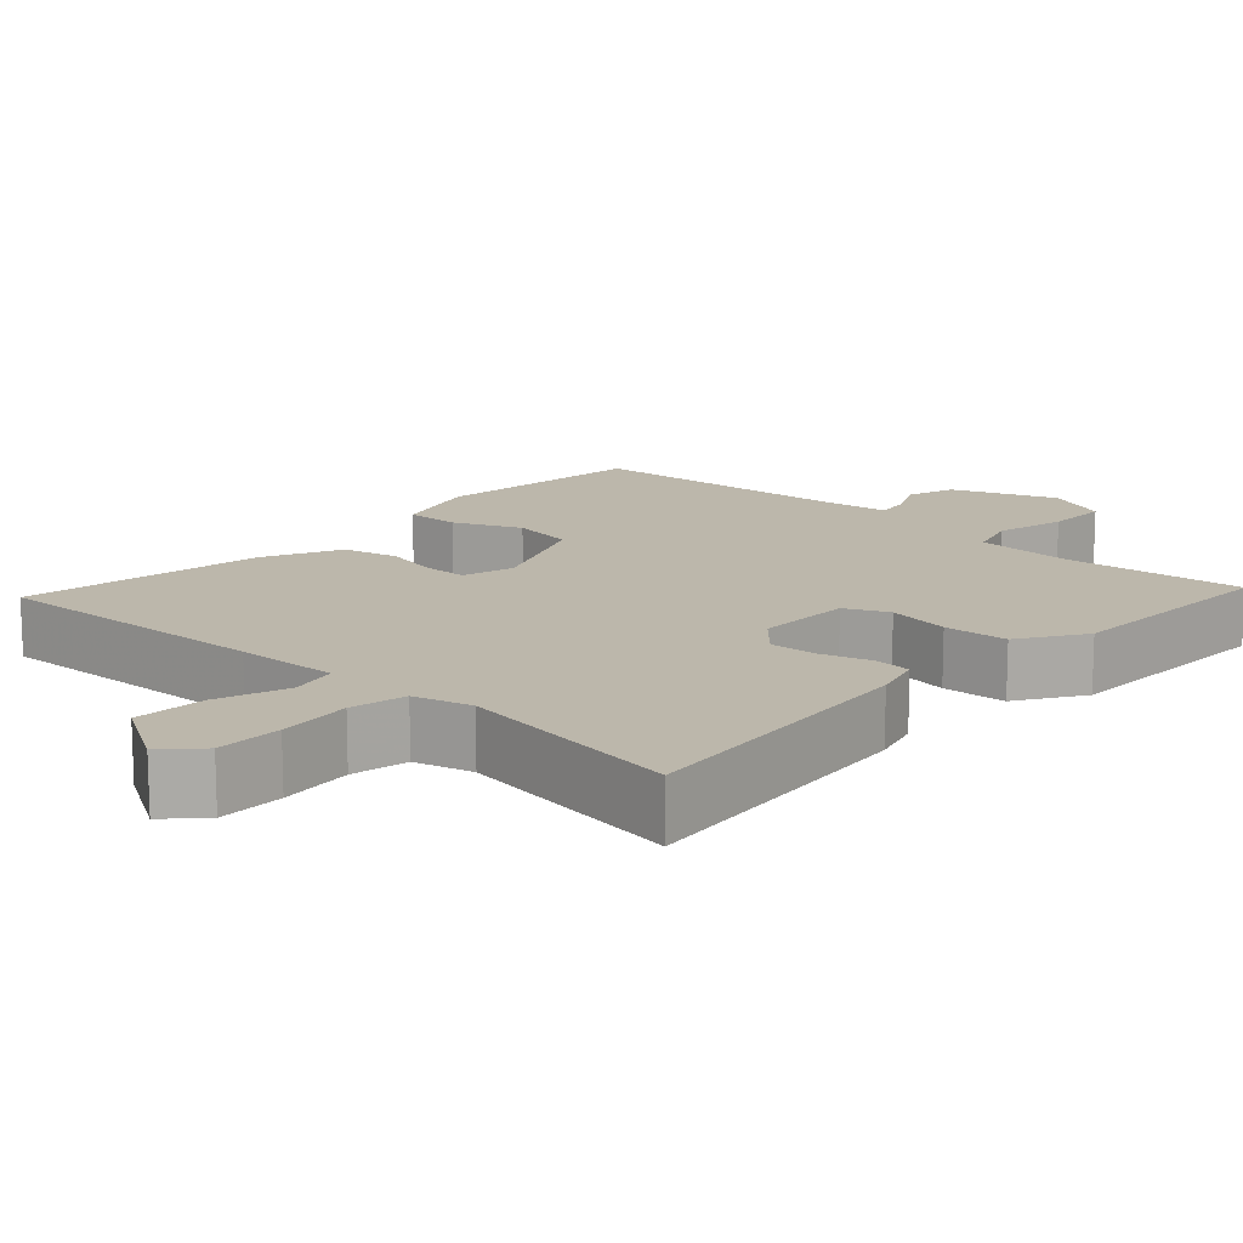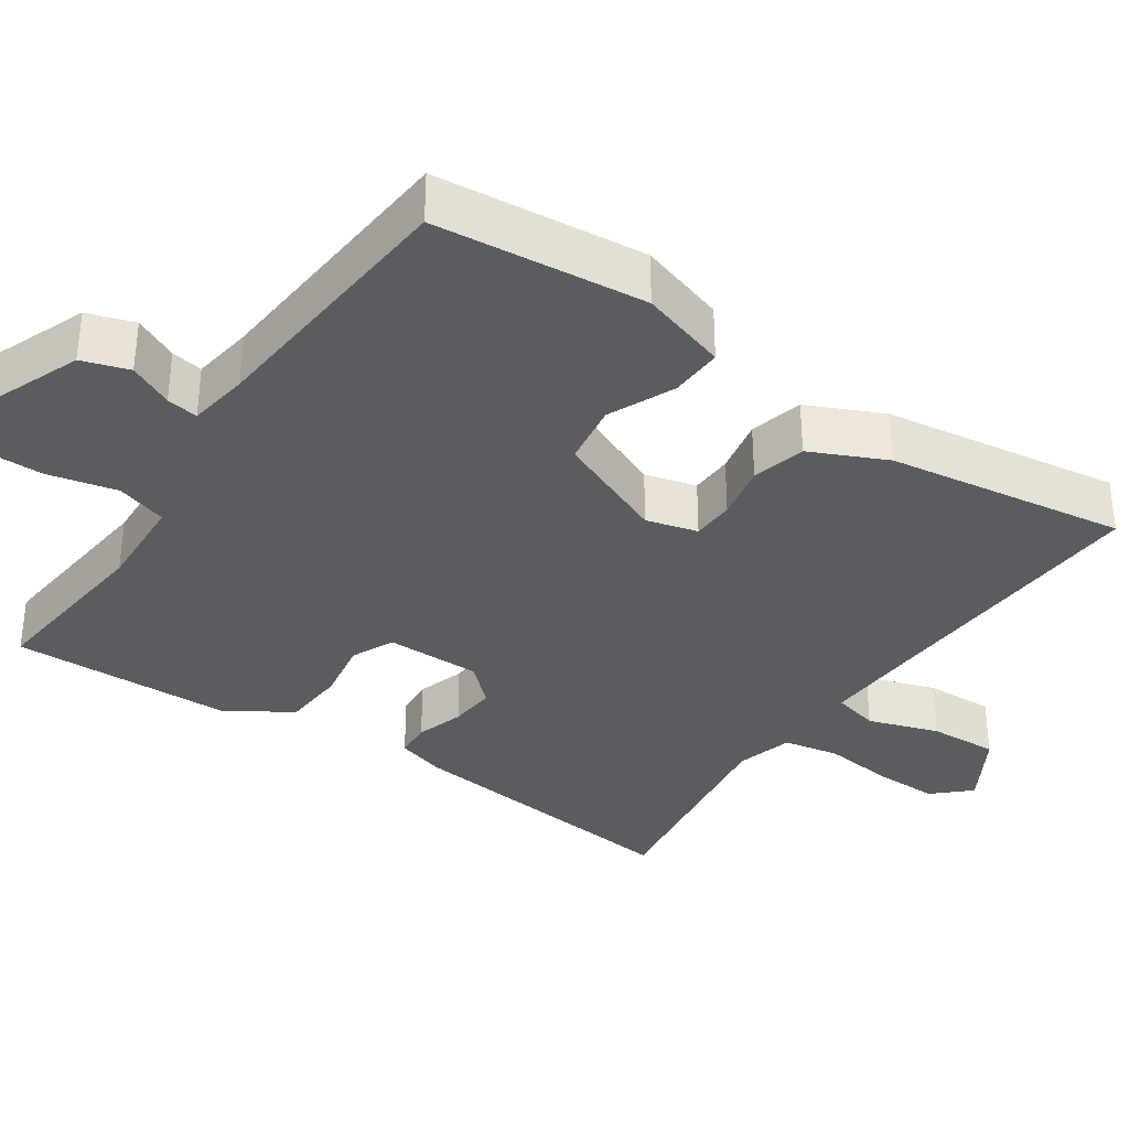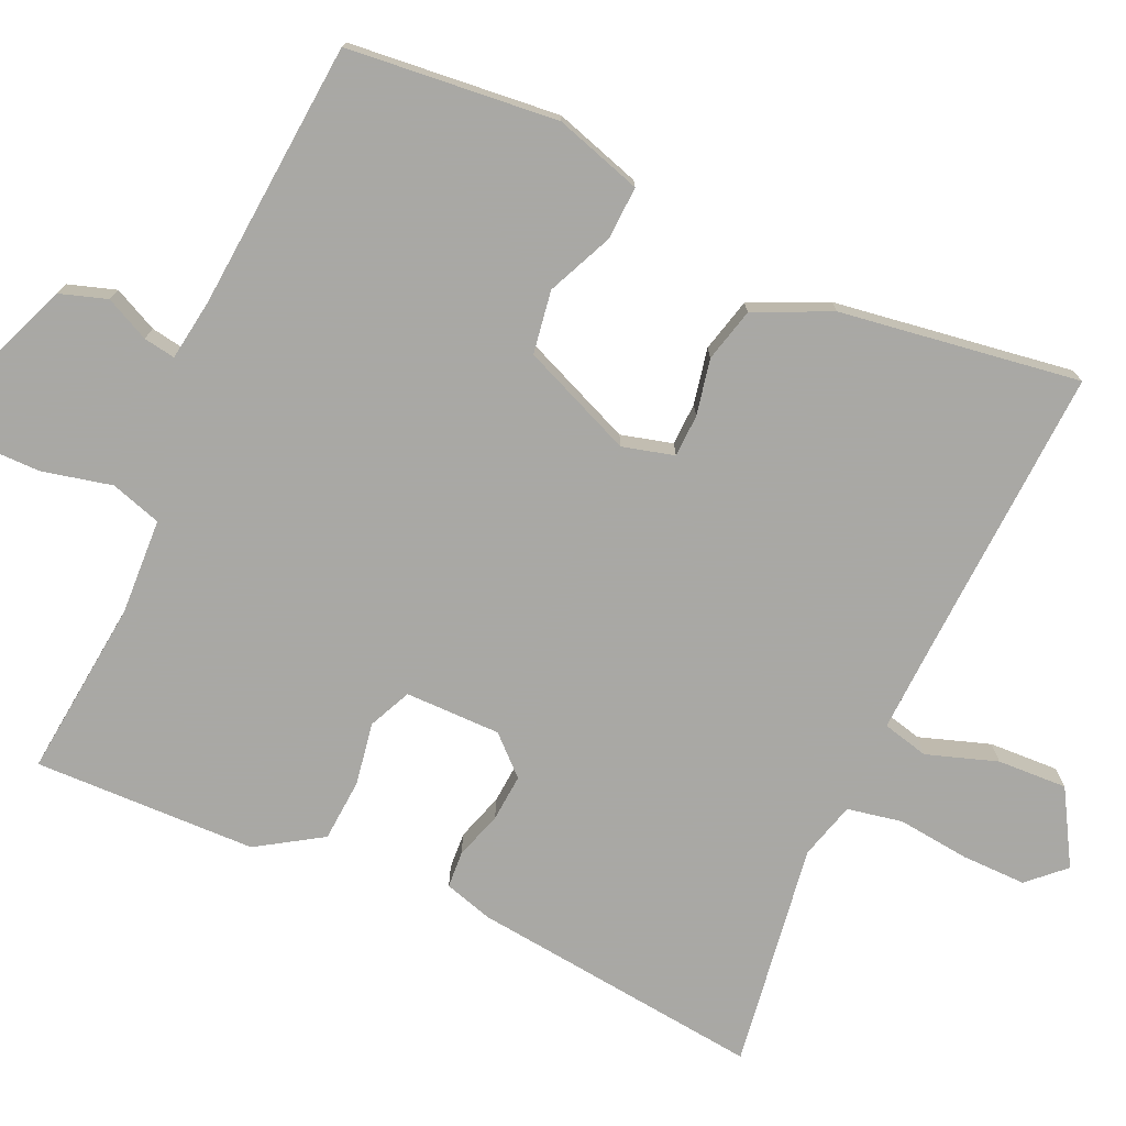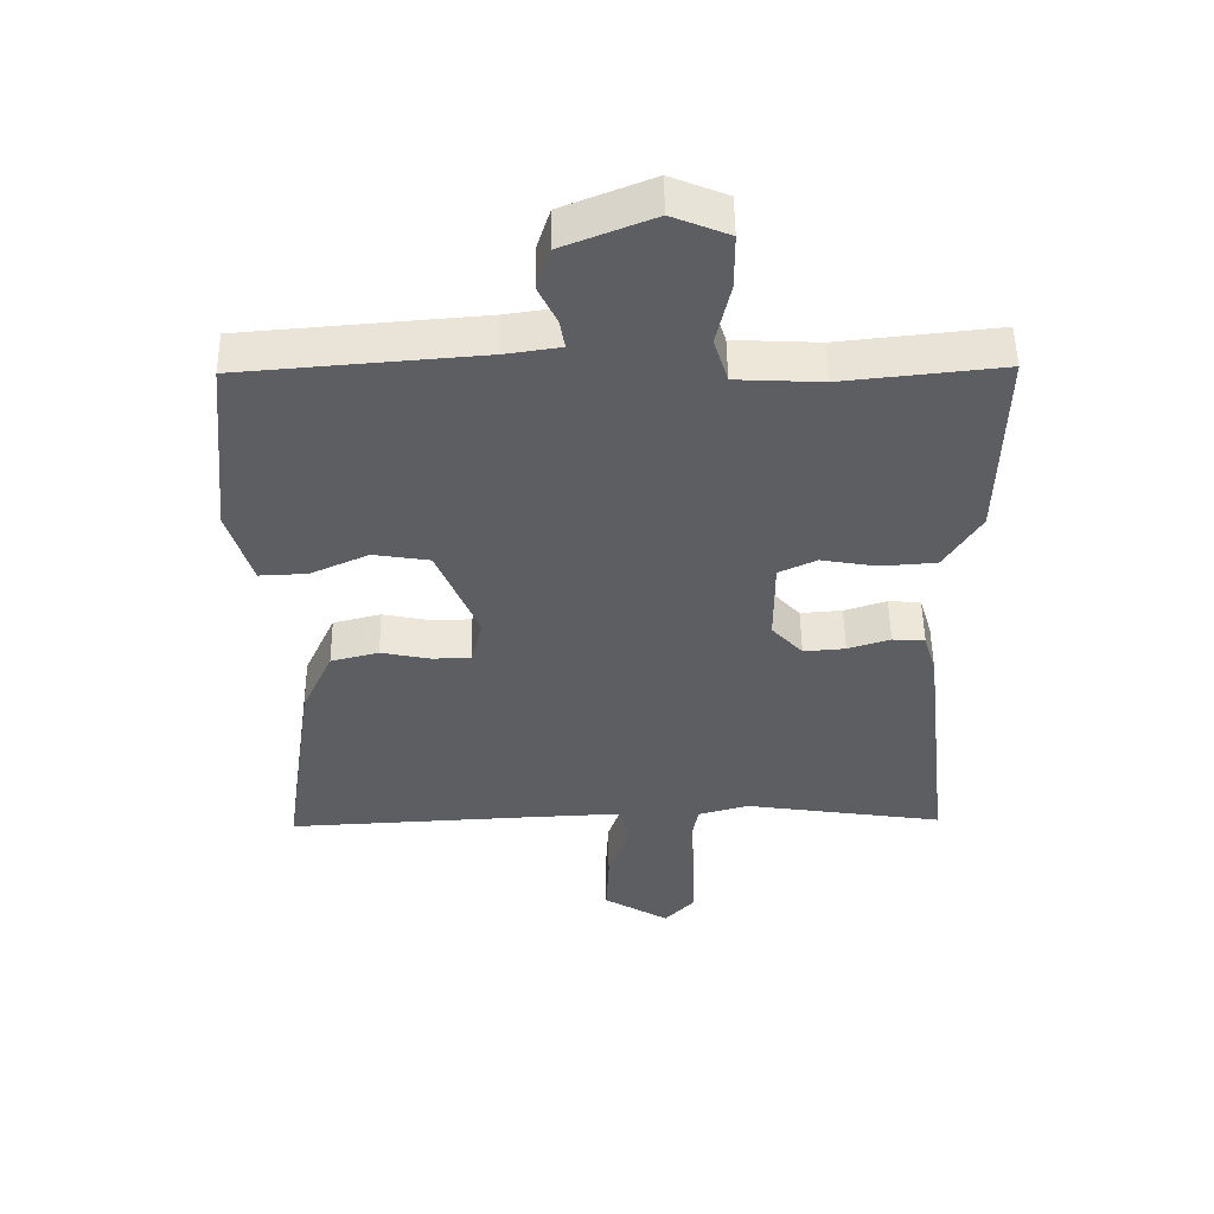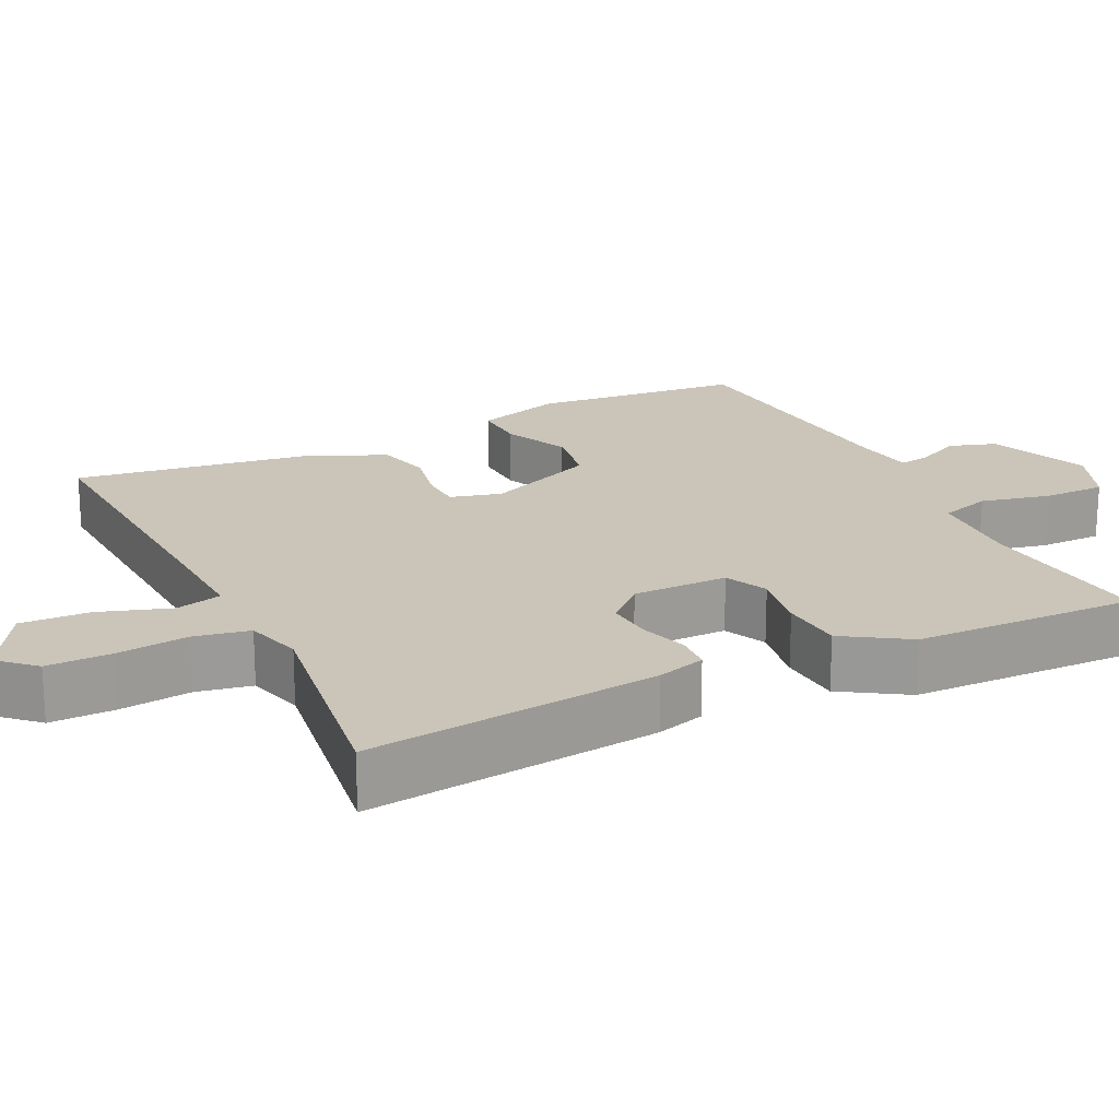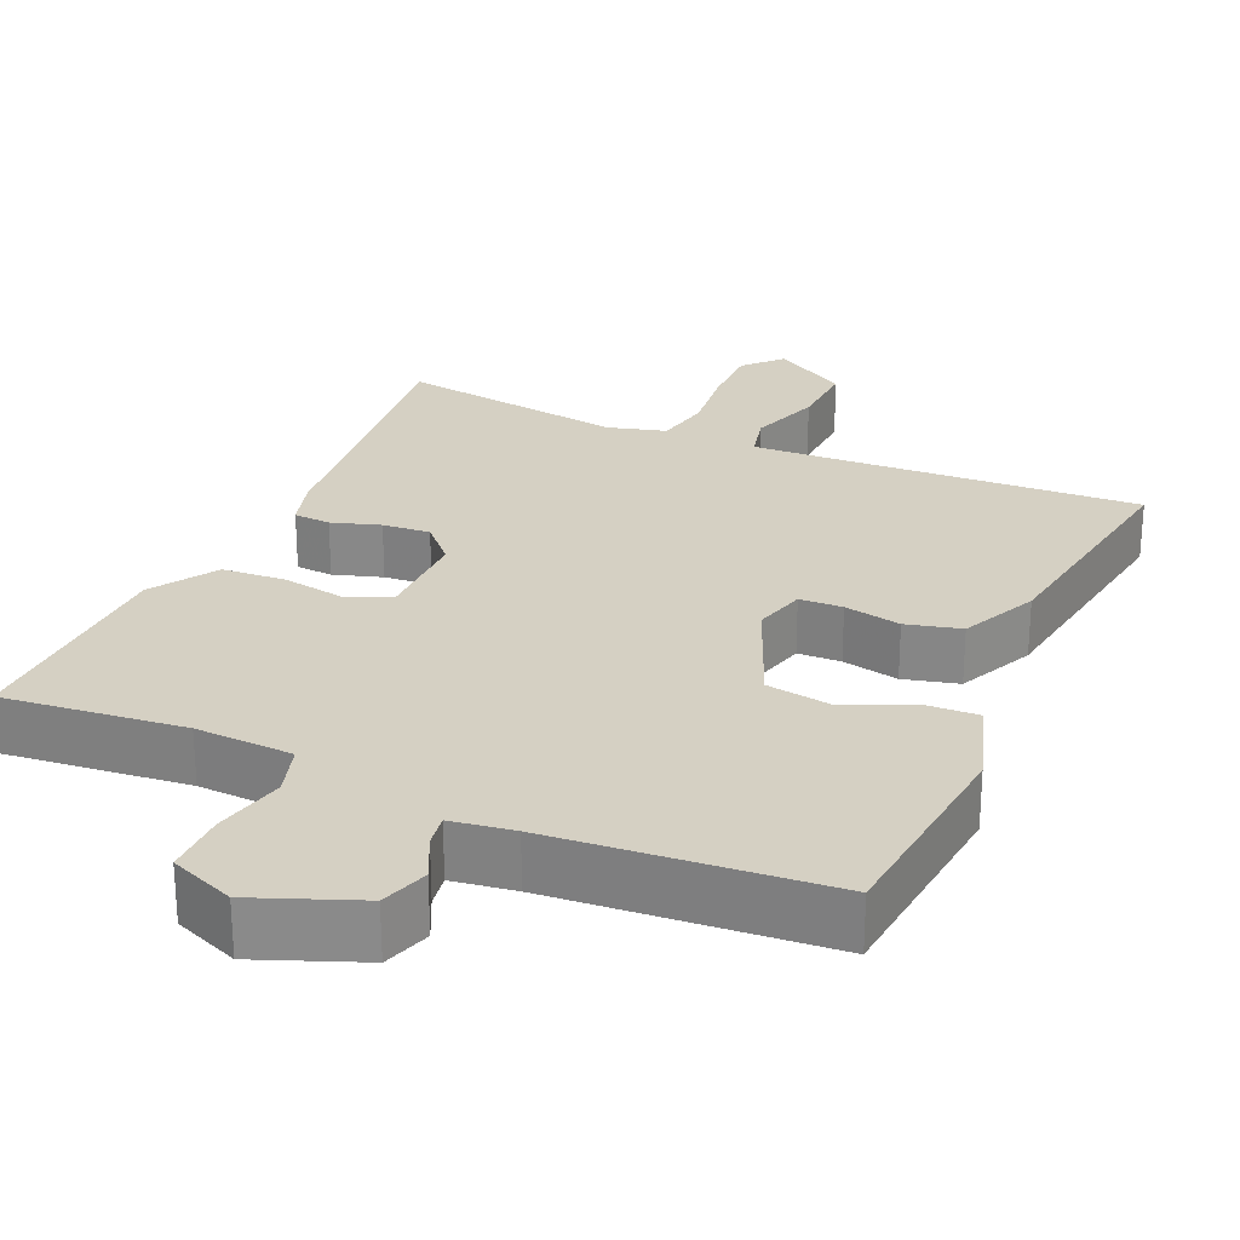
<metadata>
{"format":"obj","ext":"obj","renderer":"f3d","projection":"perspective","resolution":1024,"background":"white","views":[{"elev":14.5,"azim":-136.9,"up":"+Y"},{"elev":-34.8,"azim":55.8,"up":"+Y"},{"elev":-75.0,"azim":65.8,"up":"+Y"},{"elev":50.9,"azim":179.3,"up":"+Z"},{"elev":20.4,"azim":-116.0,"up":"+Y"},{"elev":26.2,"azim":24.0,"up":"+Y"}]}
</metadata>
<code>
v 0.5 0.07 -0.5
v 0.129 0.07 -0.481
v -0.005 0.07 -0.475
v -0.02 0.07 -0.536
v 0.011 0.07 -0.629
v 0.015 0.07 -0.721
v -0.082 0.07 -0.778
v -0.126 0.07 -0.731
v -0.125 0.07 -0.646
v -0.114 0.07 -0.551
v -0.128 0.07 -0.478
v -0.203 0.07 -0.457
v -0.5 0.07 -0.5
v -0.456 0.07 -0.114
v -0.437 0.07 -0.05
v -0.389 0.07 -0.047
v -0.326 0.07 -0.067
v -0.264 0.07 -0.072
v -0.218 0.07 -0.023
v -0.218 0.07 0.103
v -0.274 0.07 0.129
v -0.356 0.07 0.115
v -0.439 0.07 0.121
v -0.493 0.07 0.206
v -0.5 0.07 0.5
v -0.265 0.07 0.475
v -0.138 0.07 0.481
v -0.117 0.07 0.548
v -0.138 0.07 0.64
v -0.138 0.07 0.722
v -0.054 0.07 0.756
v 0.08 0.07 0.703
v 0.1 0.07 0.641
v 0.072 0.07 0.583
v 0.065 0.07 0.541
v 0.146 0.07 0.529
v 0.5 0.07 0.5
v 0.527 0.07 0.222
v 0.491 0.07 0.107
v 0.421 0.07 0.11
v 0.334 0.07 0.149
v 0.251 0.07 0.136
v 0.189 0.07 -0.011
v 0.207 0.07 -0.079
v 0.263 0.07 -0.081
v 0.337 0.07 -0.066
v 0.408 0.07 -0.084
v 0.454 0.07 -0.184
v 0.5 0 -0.5
v 0.129 0 -0.481
v -0.005 0 -0.475
v -0.02 0 -0.536
v 0.011 0 -0.629
v 0.015 0 -0.721
v -0.082 0 -0.778
v -0.126 0 -0.731
v -0.125 0 -0.646
v -0.114 0 -0.551
v -0.128 0 -0.478
v -0.203 0 -0.457
v -0.5 0 -0.5
v -0.456 0 -0.114
v -0.437 0 -0.05
v -0.389 0 -0.047
v -0.326 0 -0.067
v -0.264 0 -0.072
v -0.218 0 -0.023
v -0.218 0 0.103
v -0.274 0 0.129
v -0.356 0 0.115
v -0.439 0 0.121
v -0.493 0 0.206
v -0.5 0 0.5
v -0.265 0 0.475
v -0.138 0 0.481
v -0.117 0 0.548
v -0.138 0 0.64
v -0.138 0 0.722
v -0.054 0 0.756
v 0.08 0 0.703
v 0.1 0 0.641
v 0.072 0 0.583
v 0.065 0 0.541
v 0.146 0 0.529
v 0.5 0 0.5
v 0.527 0 0.222
v 0.491 0 0.107
v 0.421 0 0.11
v 0.334 0 0.149
v 0.251 0 0.136
v 0.189 0 -0.011
v 0.207 0 -0.079
v 0.263 0 -0.081
v 0.337 0 -0.066
v 0.408 0 -0.084
v 0.454 0 -0.184
f 48 1 2
f 47 48 2
f 46 47 2
f 45 46 2
f 44 45 2 3
f 43 44 3
f 39 40 41
f 38 39 41
f 37 38 41
f 36 37 41
f 35 36 41 42
f 32 33 34
f 31 32 34
f 30 31 34
f 29 30 34
f 28 29 34
f 27 28 34 35
f 24 25 26
f 23 24 26
f 22 23 26
f 21 22 26
f 20 21 26 27
f 35 42 43
f 27 35 43
f 20 27 43
f 19 20 43
f 15 16 17
f 14 15 17
f 13 14 17
f 12 13 17
f 11 12 17 18
f 8 9 10
f 7 8 10
f 6 7 10
f 5 6 10
f 4 5 10
f 3 4 10 11
f 18 19 43
f 11 18 43
f 3 11 43
f 50 49 96
f 50 96 95
f 50 95 94
f 50 94 93
f 51 50 93 92
f 51 92 91
f 89 88 87
f 89 87 86
f 89 86 85
f 89 85 84
f 90 89 84 83
f 82 81 80
f 82 80 79
f 82 79 78
f 82 78 77
f 82 77 76
f 83 82 76 75
f 74 73 72
f 74 72 71
f 74 71 70
f 74 70 69
f 75 74 69 68
f 91 90 83
f 91 83 75
f 91 75 68
f 91 68 67
f 65 64 63
f 65 63 62
f 65 62 61
f 65 61 60
f 66 65 60 59
f 58 57 56
f 58 56 55
f 58 55 54
f 58 54 53
f 58 53 52
f 59 58 52 51
f 91 67 66
f 91 66 59
f 91 59 51
f 1 49 50 2
f 2 50 51 3
f 3 51 52 4
f 4 52 53 5
f 5 53 54 6
f 6 54 55 7
f 7 55 56 8
f 8 56 57 9
f 9 57 58 10
f 10 58 59 11
f 11 59 60 12
f 12 60 61 13
f 13 61 62 14
f 14 62 63 15
f 15 63 64 16
f 16 64 65 17
f 17 65 66 18
f 18 66 67 19
f 19 67 68 20
f 20 68 69 21
f 21 69 70 22
f 22 70 71 23
f 23 71 72 24
f 24 72 73 25
f 25 73 74 26
f 26 74 75 27
f 27 75 76 28
f 28 76 77 29
f 29 77 78 30
f 30 78 79 31
f 31 79 80 32
f 32 80 81 33
f 33 81 82 34
f 34 82 83 35
f 35 83 84 36
f 36 84 85 37
f 37 85 86 38
f 38 86 87 39
f 39 87 88 40
f 40 88 89 41
f 41 89 90 42
f 42 90 91 43
f 43 91 92 44
f 44 92 93 45
f 45 93 94 46
f 46 94 95 47
f 47 95 96 48
f 48 96 49 1

</code>
